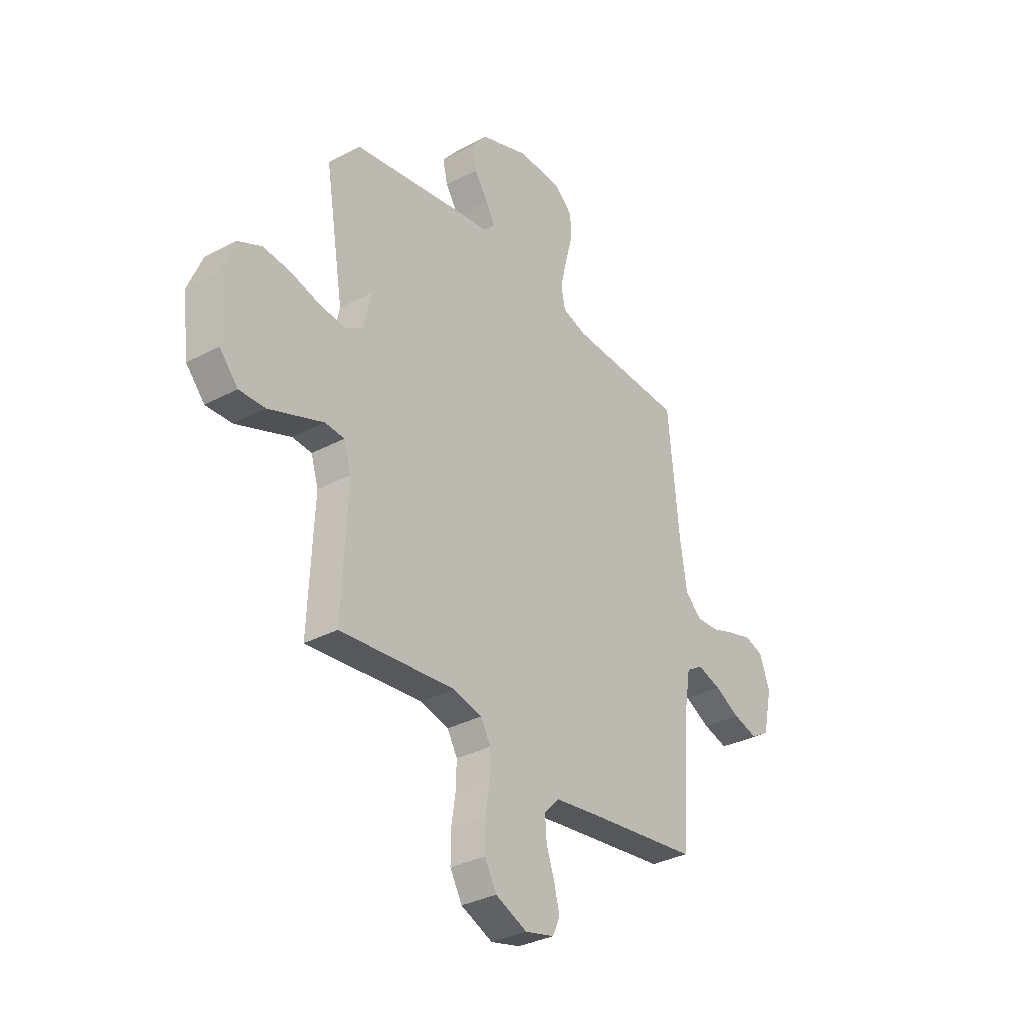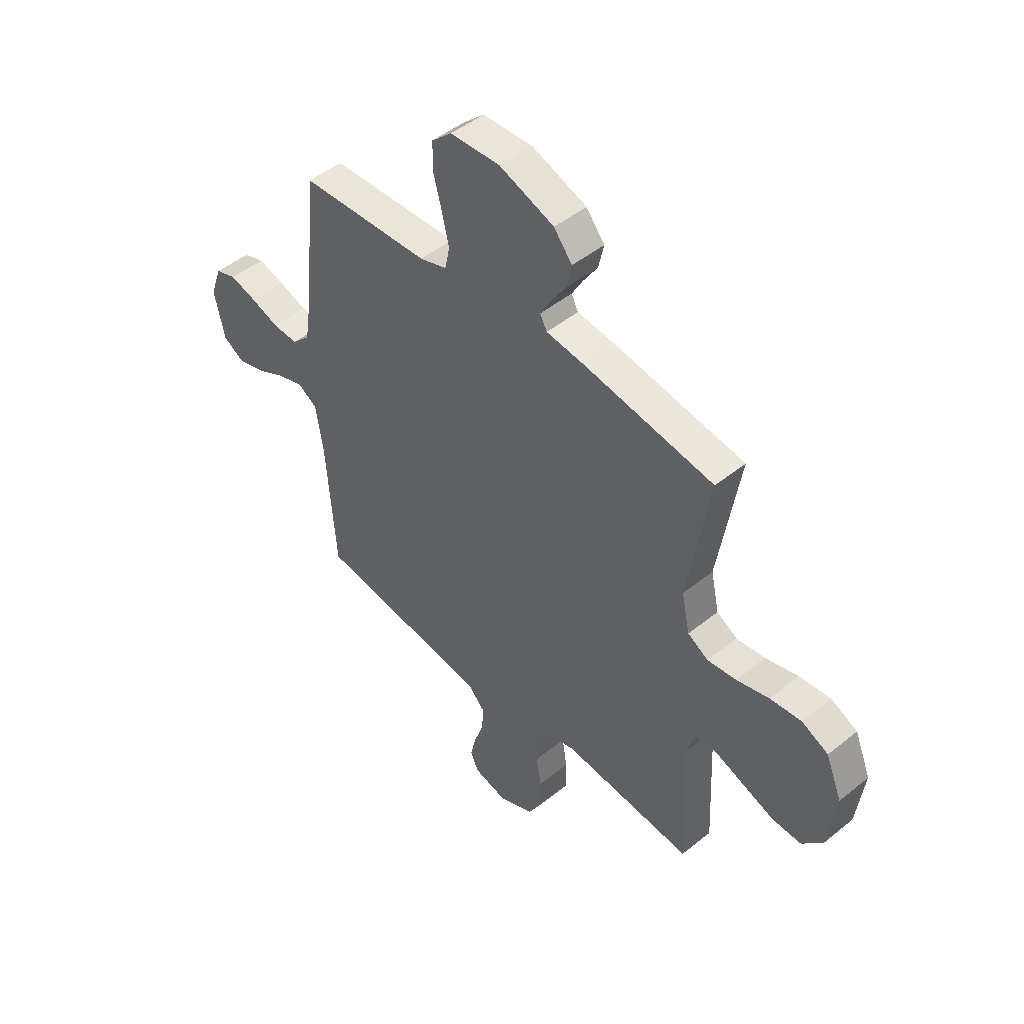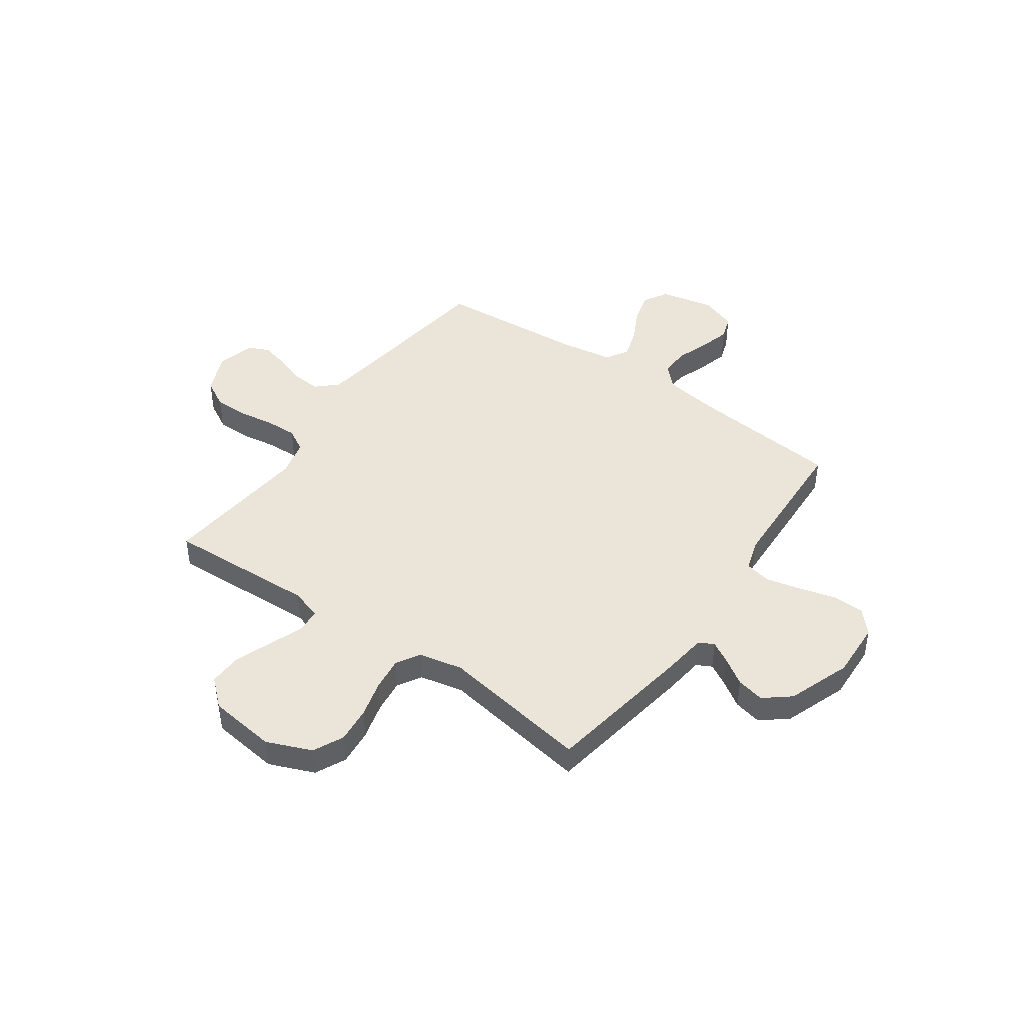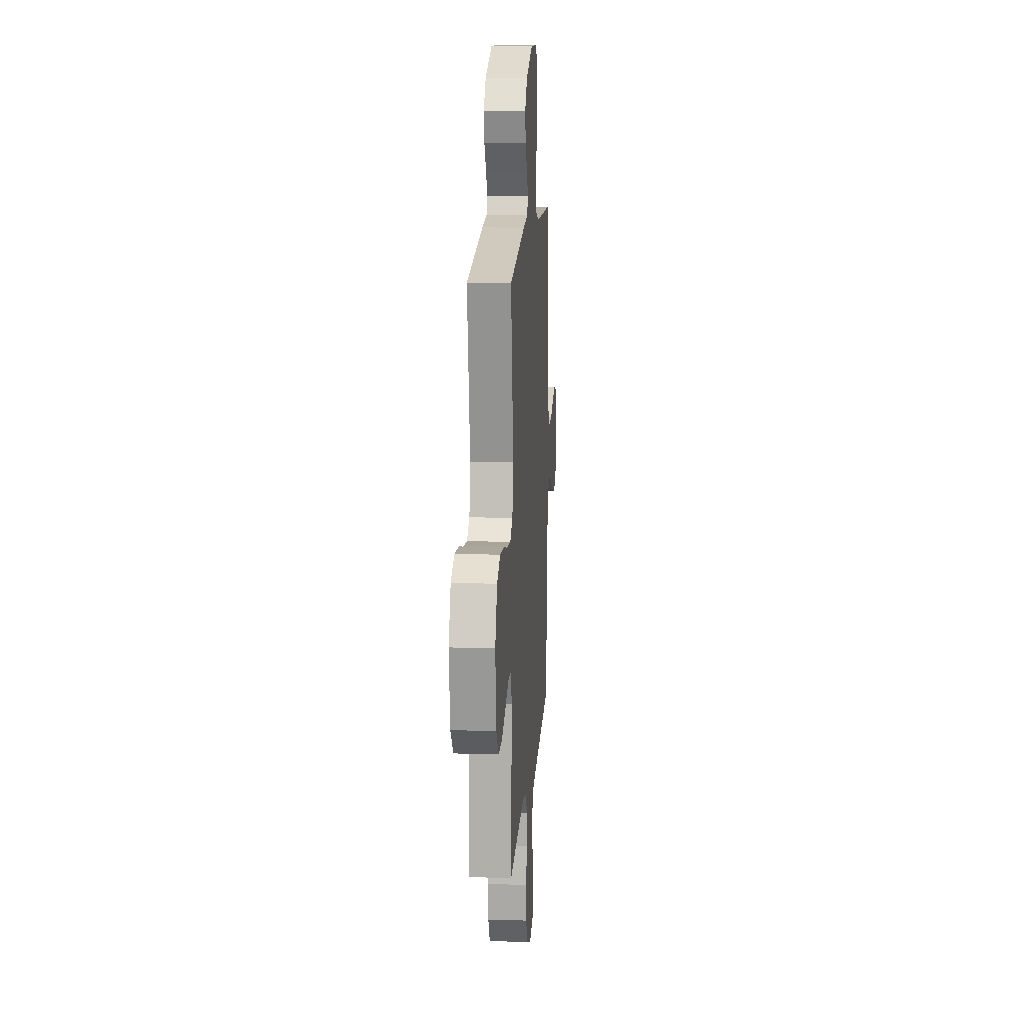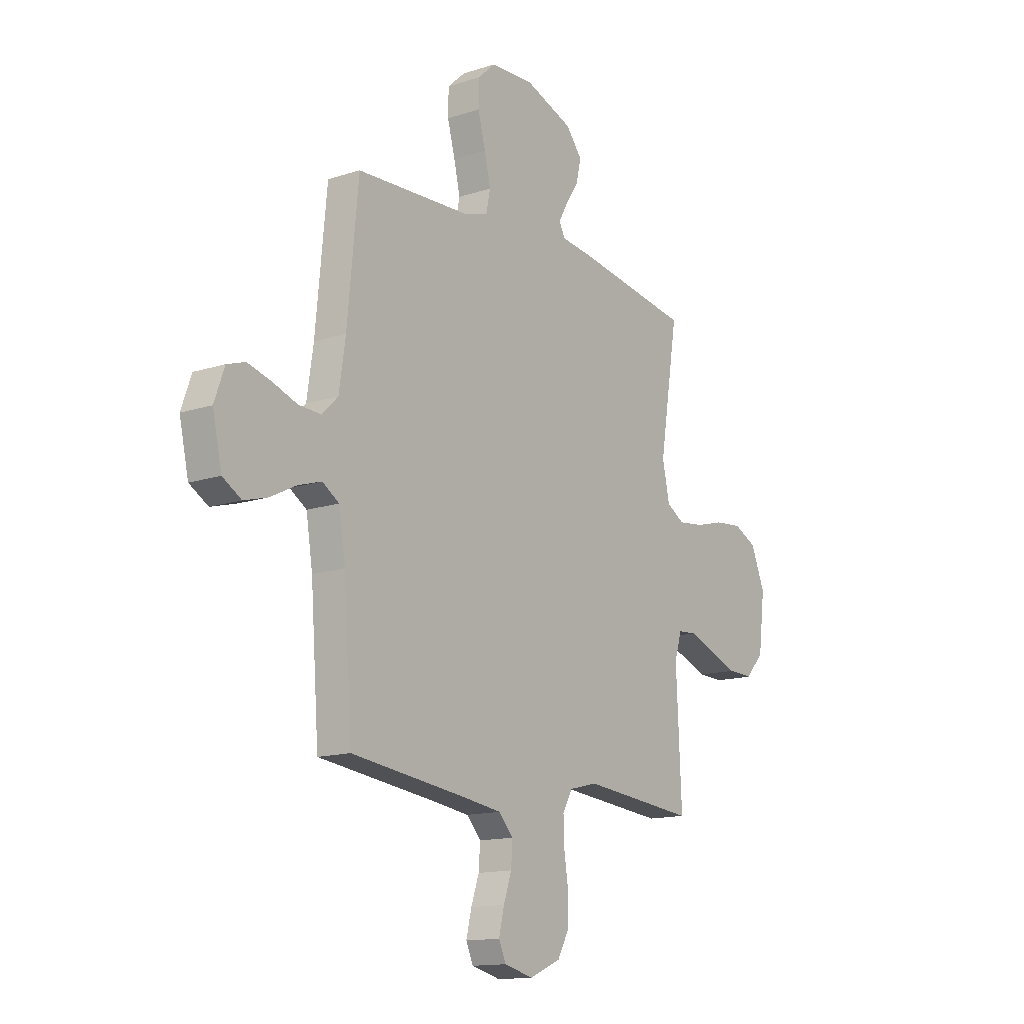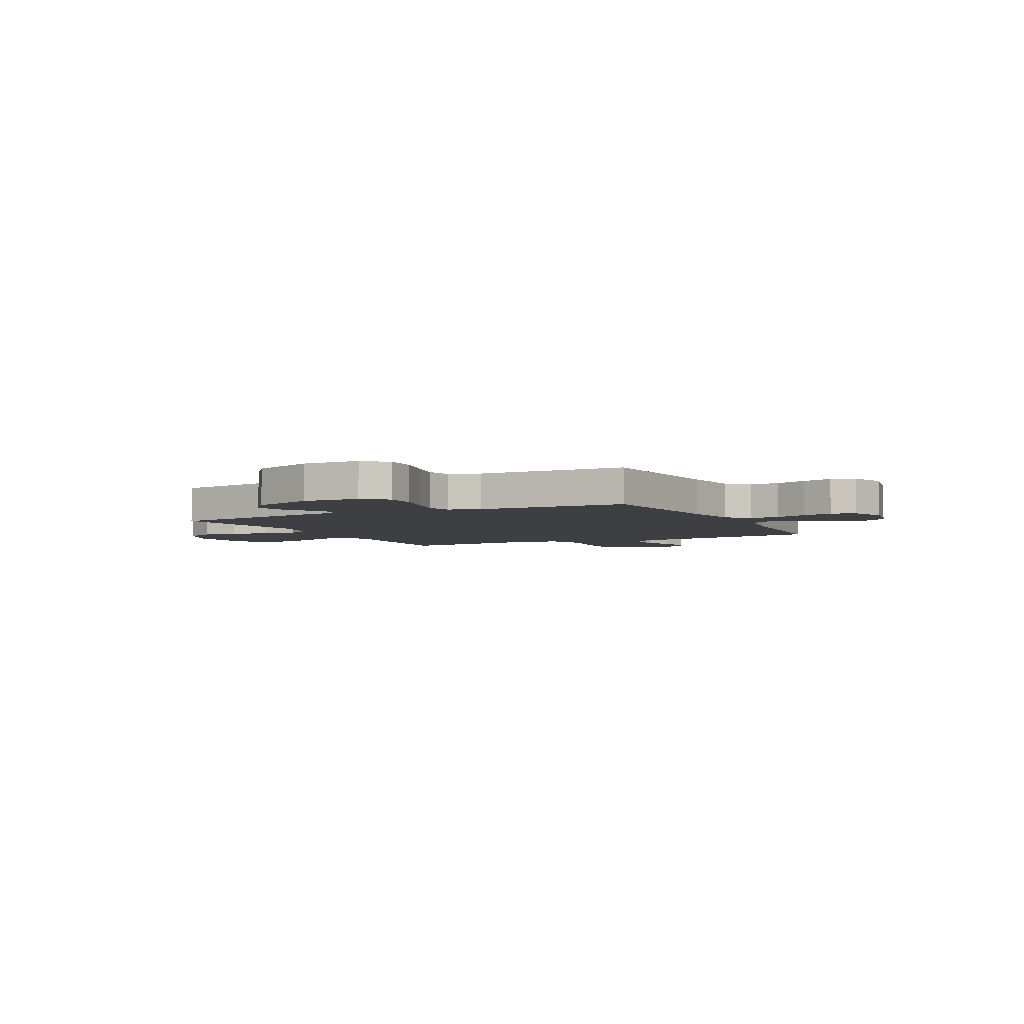
<metadata>
{"format":"obj","ext":"obj","renderer":"f3d","projection":"perspective","resolution":1024,"background":"white","views":[{"elev":-33.3,"azim":-53.8,"up":"+Z"},{"elev":47.4,"azim":-132.4,"up":"+Z"},{"elev":44.5,"azim":-54.8,"up":"+Y"},{"elev":13.8,"azim":-85.9,"up":"+Z"},{"elev":-14.0,"azim":125.9,"up":"+Z"},{"elev":-4.3,"azim":27.0,"up":"+Y"}]}
</metadata>
<code>
v 0.5 0.07 -0.5
v 0.2 0.07 -0.538
v 0.094 0.07 -0.553
v 0.056 0.07 -0.594
v 0.06 0.07 -0.651
v 0.081 0.07 -0.712
v 0.095 0.07 -0.77
v 0.076 0.07 -0.812
v 0 0.07 -0.831
v -0.082 0.07 -0.796
v -0.113 0.07 -0.74
v -0.113 0.07 -0.67
v -0.102 0.07 -0.599
v -0.1 0.07 -0.535
v -0.126 0.07 -0.489
v -0.2 0.07 -0.471
v -0.5 0.07 -0.5
v -0.486 0.07 -0.2
v -0.505 0.07 -0.138
v -0.555 0.07 -0.134
v -0.623 0.07 -0.16
v -0.697 0.07 -0.188
v -0.764 0.07 -0.19
v -0.812 0.07 -0.136
v -0.829 0.07 0
v -0.792 0.07 0.09
v -0.731 0.07 0.119
v -0.659 0.07 0.112
v -0.584 0.07 0.092
v -0.517 0.07 0.084
v -0.47 0.07 0.112
v -0.451 0.07 0.2
v -0.5 0.07 0.5
v -0.2 0.07 0.549
v -0.113 0.07 0.56
v -0.097 0.07 0.59
v -0.122 0.07 0.634
v -0.156 0.07 0.686
v -0.168 0.07 0.741
v -0.126 0.07 0.793
v 0 0.07 0.839
v 0.115 0.07 0.834
v 0.161 0.07 0.792
v 0.162 0.07 0.728
v 0.142 0.07 0.654
v 0.126 0.07 0.585
v 0.137 0.07 0.533
v 0.2 0.07 0.513
v 0.5 0.07 0.5
v 0.529 0.07 0.2
v 0.546 0.07 0.087
v 0.588 0.07 0.046
v 0.647 0.07 0.049
v 0.712 0.07 0.072
v 0.773 0.07 0.089
v 0.821 0.07 0.073
v 0.847 0.07 0
v 0.823 0.07 -0.108
v 0.774 0.07 -0.137
v 0.711 0.07 -0.119
v 0.644 0.07 -0.085
v 0.583 0.07 -0.066
v 0.539 0.07 -0.094
v 0.522 0.07 -0.2
v 0.5 0 -0.5
v 0.2 0 -0.538
v 0.094 0 -0.553
v 0.056 0 -0.594
v 0.06 0 -0.651
v 0.081 0 -0.712
v 0.095 0 -0.77
v 0.076 0 -0.812
v 0 0 -0.831
v -0.082 0 -0.796
v -0.113 0 -0.74
v -0.113 0 -0.67
v -0.102 0 -0.599
v -0.1 0 -0.535
v -0.126 0 -0.489
v -0.2 0 -0.471
v -0.5 0 -0.5
v -0.486 0 -0.2
v -0.505 0 -0.138
v -0.555 0 -0.134
v -0.623 0 -0.16
v -0.697 0 -0.188
v -0.764 0 -0.19
v -0.812 0 -0.136
v -0.829 0 0
v -0.792 0 0.09
v -0.731 0 0.119
v -0.659 0 0.112
v -0.584 0 0.092
v -0.517 0 0.084
v -0.47 0 0.112
v -0.451 0 0.2
v -0.5 0 0.5
v -0.2 0 0.549
v -0.113 0 0.56
v -0.097 0 0.59
v -0.122 0 0.634
v -0.156 0 0.686
v -0.168 0 0.741
v -0.126 0 0.793
v 0 0 0.839
v 0.115 0 0.834
v 0.161 0 0.792
v 0.162 0 0.728
v 0.142 0 0.654
v 0.126 0 0.585
v 0.137 0 0.533
v 0.2 0 0.513
v 0.5 0 0.5
v 0.529 0 0.2
v 0.546 0 0.087
v 0.588 0 0.046
v 0.647 0 0.049
v 0.712 0 0.072
v 0.773 0 0.089
v 0.821 0 0.073
v 0.847 0 0
v 0.823 0 -0.108
v 0.774 0 -0.137
v 0.711 0 -0.119
v 0.644 0 -0.085
v 0.583 0 -0.066
v 0.539 0 -0.094
v 0.522 0 -0.2
f 58 59 60 61
f 58 61 62
f 57 58 62
f 56 57 62
f 53 54 55 56
f 53 56 62
f 52 53 62 63
f 48 49 50
f 47 48 50 51
f 42 43 44 45
f 42 45 46
f 41 42 46
f 40 41 46 47
f 37 38 39 40
f 36 37 40 47
f 32 33 34 35
f 31 32 35
f 26 27 28 29
f 26 29 30
f 25 26 30
f 24 25 30
f 23 24 30 31
f 20 21 22 23
f 16 17 18
f 15 16 18 19
f 10 11 12 13
f 10 13 14
f 9 10 14
f 8 9 14
f 5 6 7 8
f 5 8 14 15
f 64 1 2
f 63 64 2 3
f 51 52 63 3
f 35 36 47 51
f 31 35 51 3
f 20 23 31
f 19 20 31
f 4 5 15 19
f 3 4 19 31
f 125 124 123 122
f 126 125 122
f 126 122 121
f 126 121 120
f 120 119 118 117
f 126 120 117
f 127 126 117 116
f 114 113 112
f 115 114 112 111
f 109 108 107 106
f 110 109 106
f 110 106 105
f 111 110 105 104
f 104 103 102 101
f 111 104 101 100
f 99 98 97 96
f 99 96 95
f 93 92 91 90
f 94 93 90
f 94 90 89
f 94 89 88
f 95 94 88 87
f 87 86 85 84
f 82 81 80
f 83 82 80 79
f 77 76 75 74
f 78 77 74
f 78 74 73
f 78 73 72
f 72 71 70 69
f 79 78 72 69
f 66 65 128
f 67 66 128 127
f 67 127 116 115
f 115 111 100 99
f 67 115 99 95
f 95 87 84
f 95 84 83
f 83 79 69 68
f 95 83 68 67
f 1 65 66 2
f 2 66 67 3
f 3 67 68 4
f 4 68 69 5
f 5 69 70 6
f 6 70 71 7
f 7 71 72 8
f 8 72 73 9
f 9 73 74 10
f 10 74 75 11
f 11 75 76 12
f 12 76 77 13
f 13 77 78 14
f 14 78 79 15
f 15 79 80 16
f 16 80 81 17
f 17 81 82 18
f 18 82 83 19
f 19 83 84 20
f 20 84 85 21
f 21 85 86 22
f 22 86 87 23
f 23 87 88 24
f 24 88 89 25
f 25 89 90 26
f 26 90 91 27
f 27 91 92 28
f 28 92 93 29
f 29 93 94 30
f 30 94 95 31
f 31 95 96 32
f 32 96 97 33
f 33 97 98 34
f 34 98 99 35
f 35 99 100 36
f 36 100 101 37
f 37 101 102 38
f 38 102 103 39
f 39 103 104 40
f 40 104 105 41
f 41 105 106 42
f 42 106 107 43
f 43 107 108 44
f 44 108 109 45
f 45 109 110 46
f 46 110 111 47
f 47 111 112 48
f 48 112 113 49
f 49 113 114 50
f 50 114 115 51
f 51 115 116 52
f 52 116 117 53
f 53 117 118 54
f 54 118 119 55
f 55 119 120 56
f 56 120 121 57
f 57 121 122 58
f 58 122 123 59
f 59 123 124 60
f 60 124 125 61
f 61 125 126 62
f 62 126 127 63
f 63 127 128 64
f 64 128 65 1

</code>
